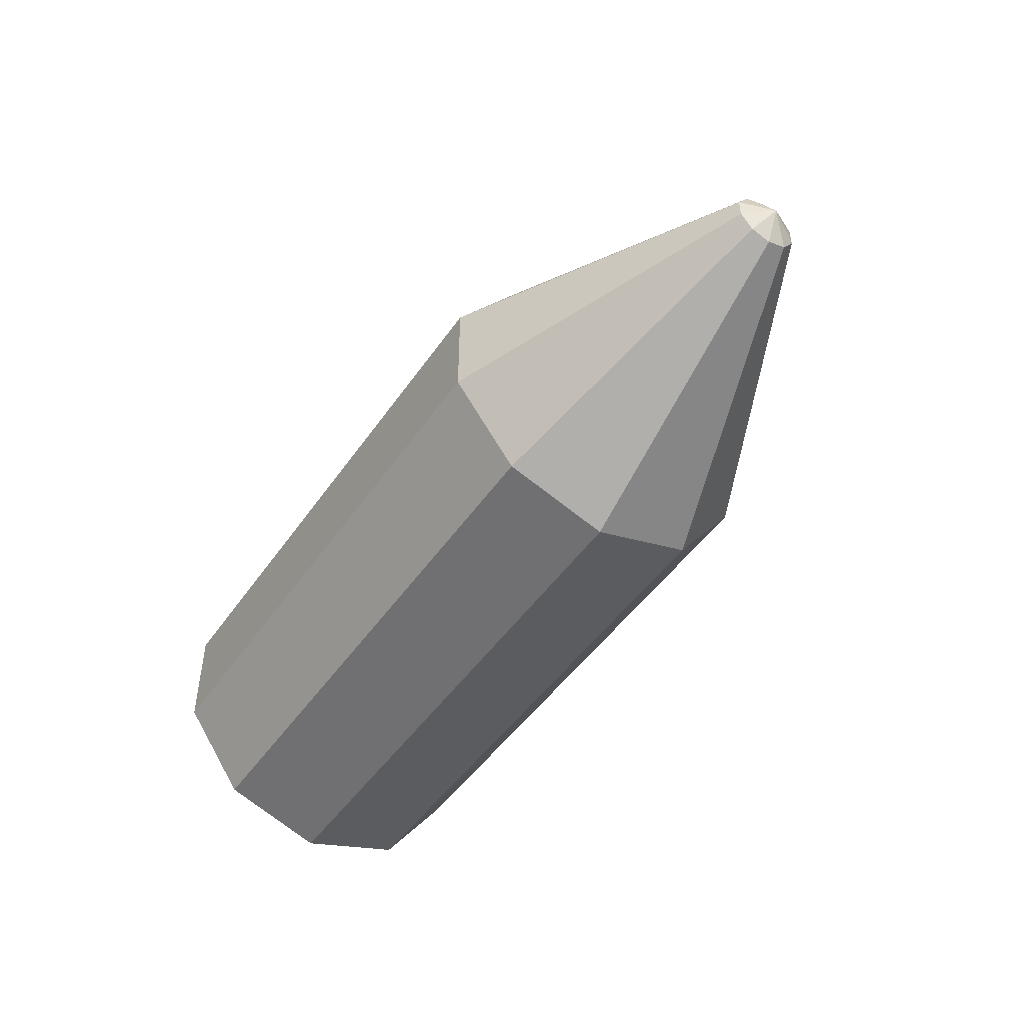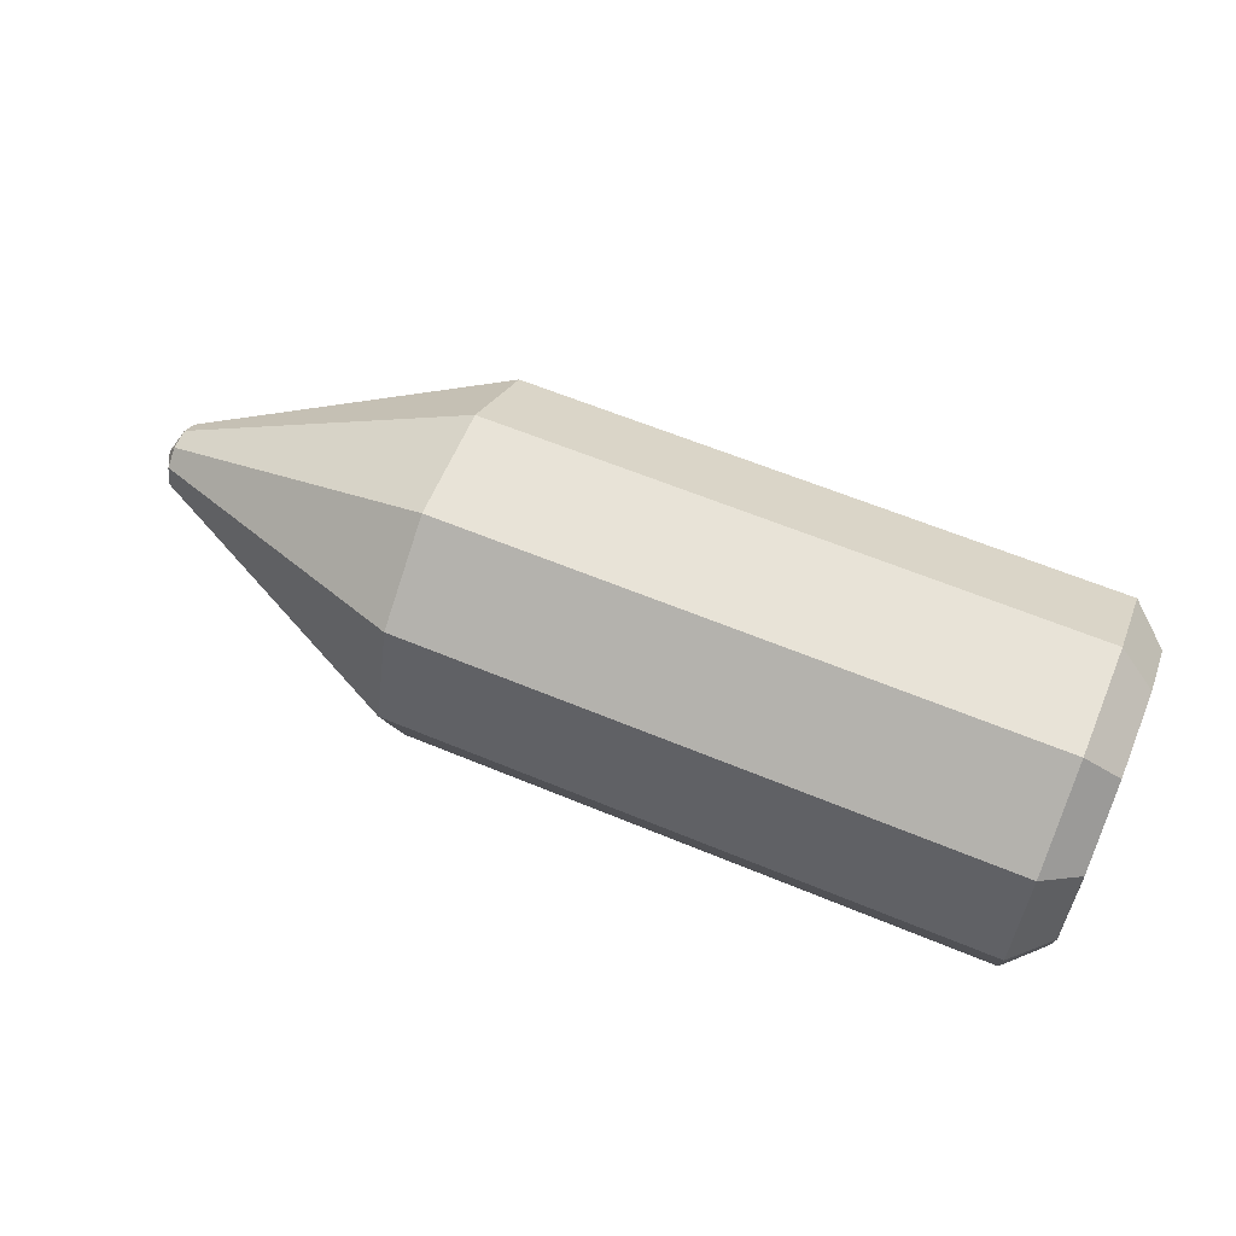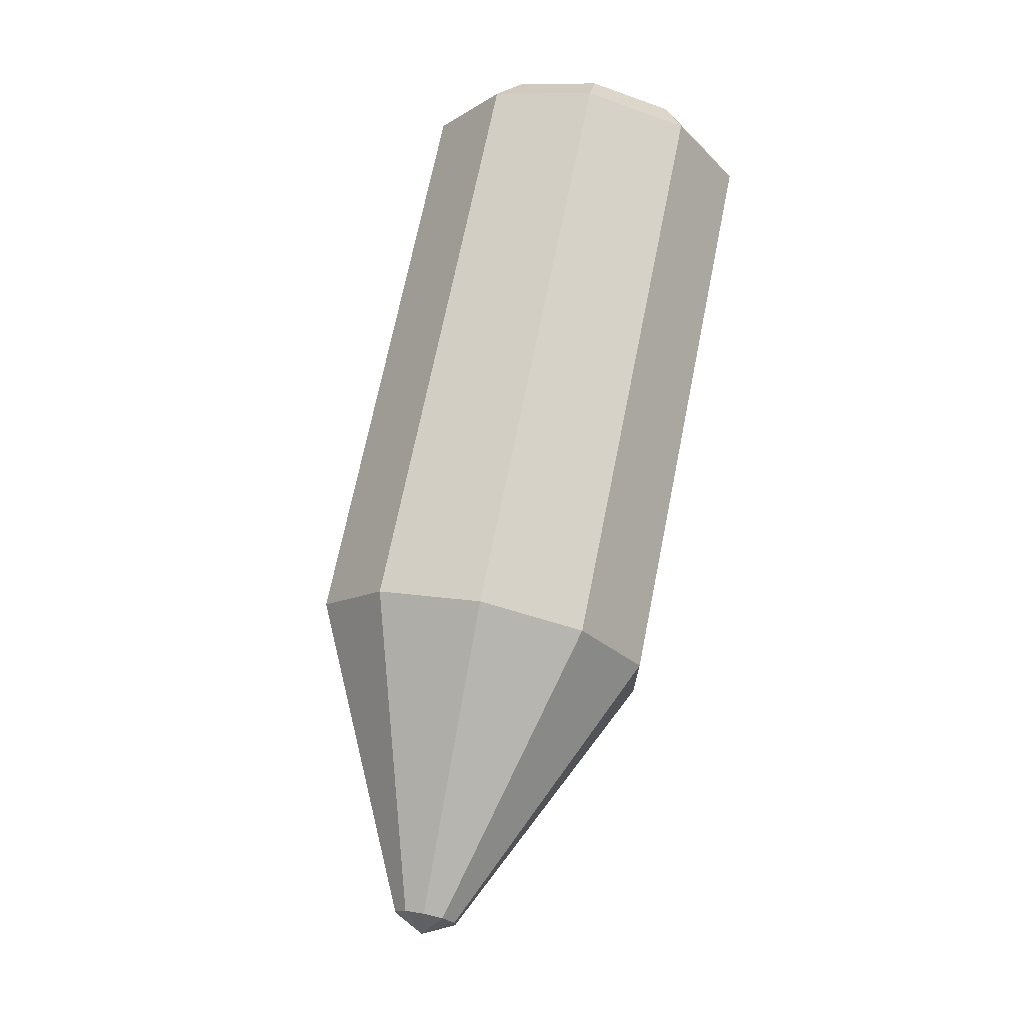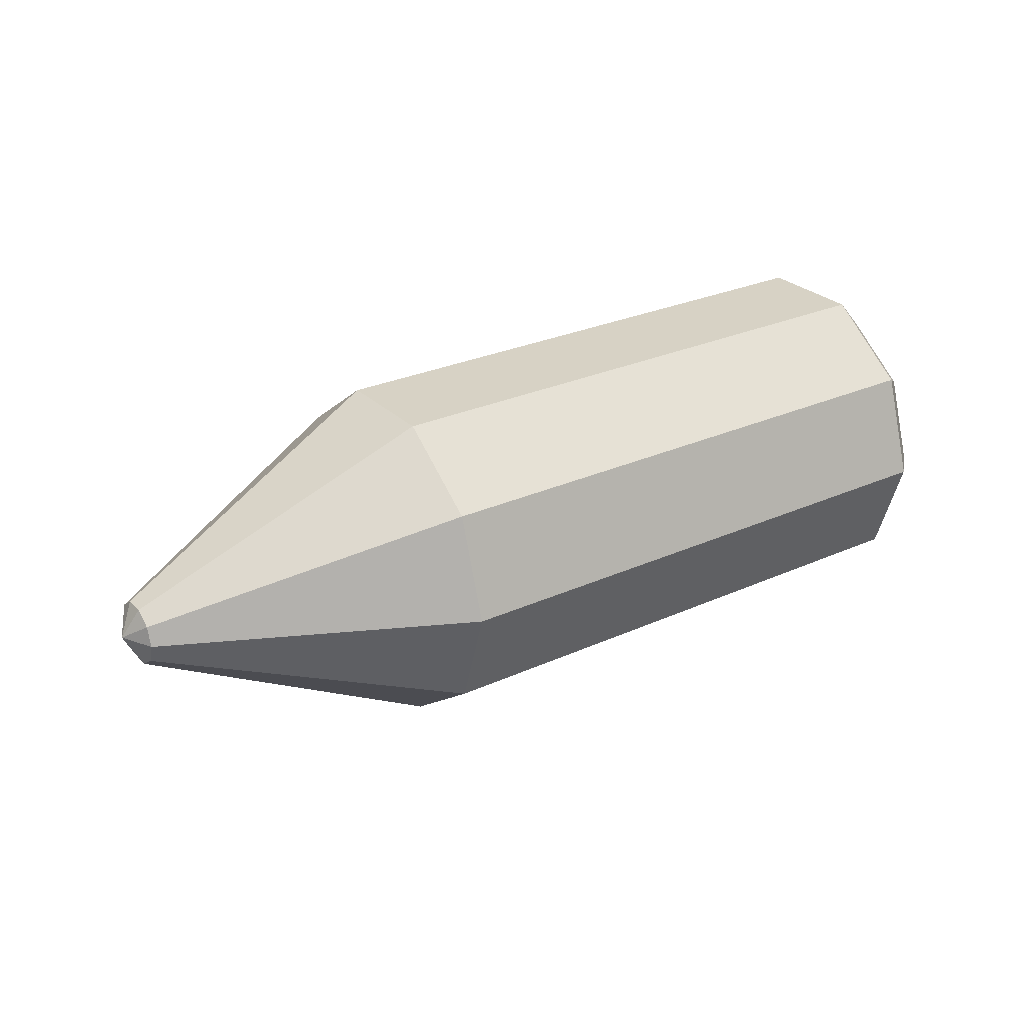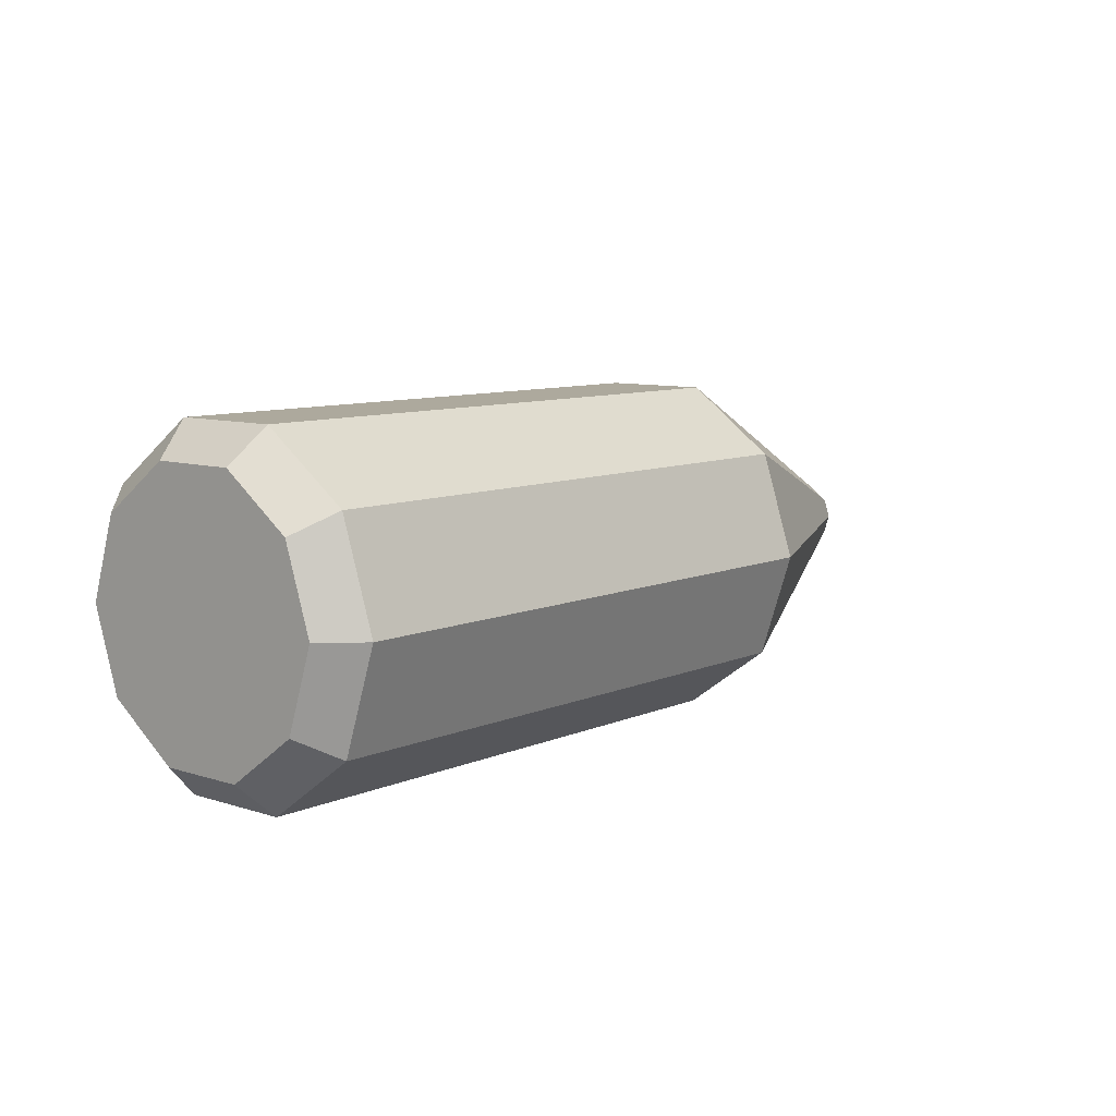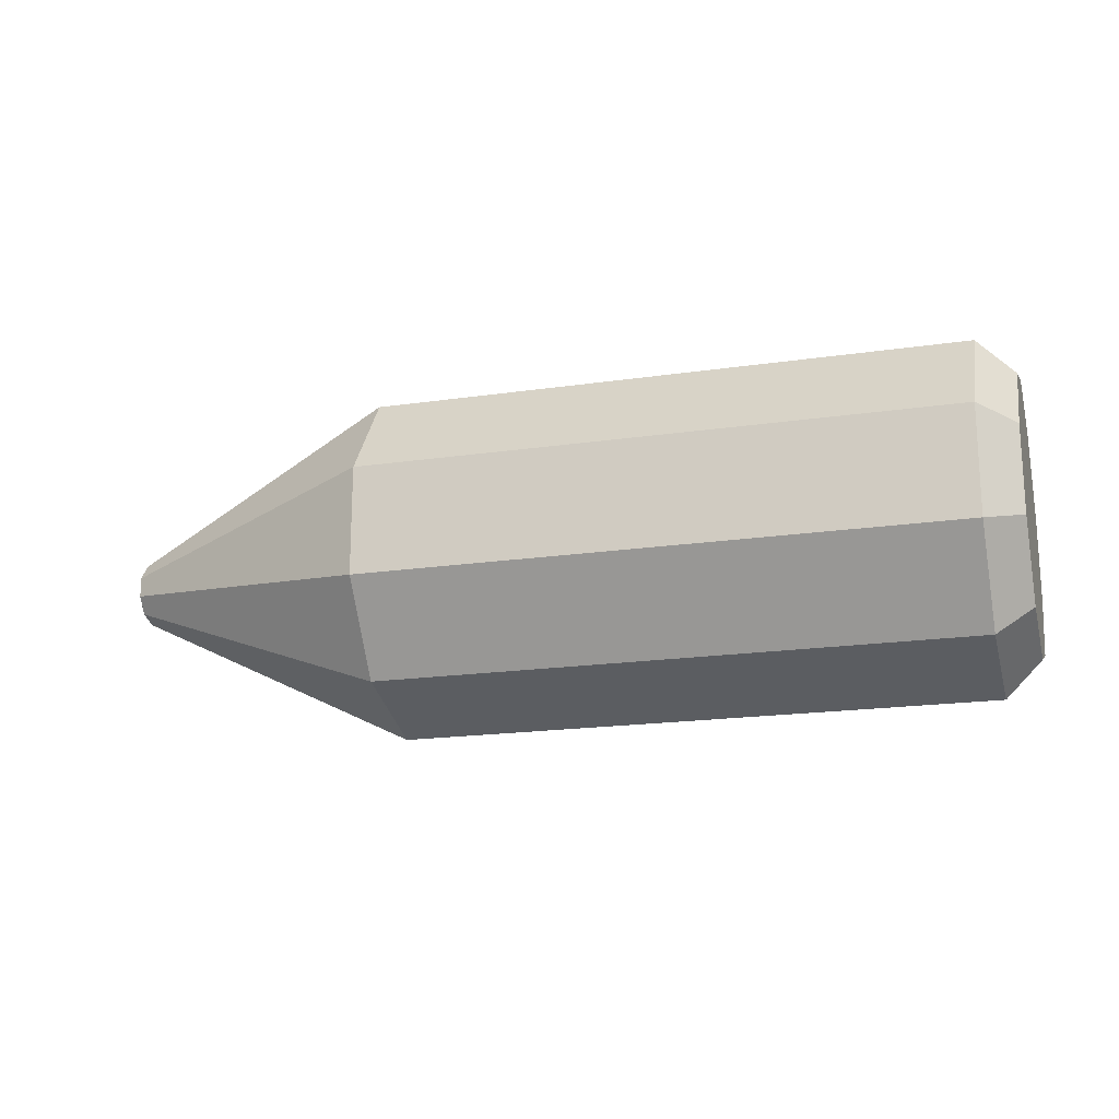
<metadata>
{"format":"obj","ext":"obj","renderer":"f3d","projection":"perspective","resolution":1024,"background":"white","views":[{"elev":-47.8,"azim":-123.0,"up":"+Z"},{"elev":61.8,"azim":22.9,"up":"+Y"},{"elev":70.5,"azim":-78.6,"up":"+Z"},{"elev":27.6,"azim":-34.8,"up":"+Y"},{"elev":8.8,"azim":130.8,"up":"+Y"},{"elev":-18.5,"azim":15.8,"up":"+Z"}]}
</metadata>
<code>
o Cylinder01
v -0 3e-05 0.03513
v -0 0.02021 0.02858
v -0 0.03268 0.01141
v 0 0.03268 -0.009813
v 0 0.02021 -0.02698
v 0 3e-05 -0.03354
v 0 -0.02015 -0.02698
v 0 -0.03263 -0.009813
v -0 -0.03263 0.01141
v -0 -0.02015 0.02858
v -0.008749 3e-05 0.04385
v -0.008749 0.02533 0.03562
v -0.008749 0.04097 0.0141
v -0.008749 0.04097 -0.01251
v -0.008749 0.02533 -0.03403
v -0.008749 3e-05 -0.04225
v -0.008749 -0.02527 -0.03403
v -0.008749 -0.04091 -0.01251
v -0.008749 -0.04091 0.0141
v -0.008749 -0.02527 0.03562
v -0.05952 3e-05 0.04385
v -0.05952 0.02533 0.03562
v -0.05952 0.04097 0.0141
v -0.05952 0.04097 -0.01251
v -0.05952 0.02533 -0.03403
v -0.05952 3e-05 -0.04225
v -0.05952 -0.02527 -0.03403
v -0.05952 -0.04091 -0.01251
v -0.05952 -0.04091 0.0141
v -0.05952 -0.02527 0.03562
v -0.1526 3e-05 0.04385
v -0.1526 0.02533 0.03562
v -0.1526 0.04097 0.0141
v -0.1526 0.04097 -0.01251
v -0.1526 0.02533 -0.03403
v -0.1526 3e-05 -0.04225
v -0.1526 -0.02527 -0.03403
v -0.1526 -0.04091 -0.01251
v -0.1526 -0.04091 0.0141
v -0.1526 -0.02527 0.03562
v -0.2236 3e-05 0.008756
v -0.2236 0.004708 0.007236
v -0.2236 0.007599 0.003257
v -0.2236 0.007599 -0.001662
v -0.2236 0.004708 -0.005642
v -0.2236 3e-05 -0.007162
v -0.2236 -0.004649 -0.005642
v -0.2236 -0.00754 -0.001662
v -0.2236 -0.00754 0.003257
v -0.2236 -0.004649 0.007236
v -0.2276 3e-05 0.000797
v 0 0.03268 -0.009813
v -0.008749 0.04097 -0.01251
v 0 0.03268 -0.009813
v -0.008749 0.04097 -0.01251
v -0.05952 0.04097 -0.01251
v -0.008749 0.04097 -0.01251
v -0.05952 0.04097 -0.01251
v -0.1526 0.04097 -0.01251
v -0.05952 0.04097 -0.01251
v -0.1526 0.04097 -0.01251
v -0.2236 0.007599 -0.001662
v -0.1526 0.04097 -0.01251
v -0.2236 3e-05 0.008756
v -0.2236 0.004708 0.007236
v -0.2236 0.004708 0.007236
v -0.2236 0.007599 0.003257
v -0.2236 0.007599 0.003257
v -0.2236 0.007599 -0.001662
v -0.2236 0.007599 -0.001662
v -0.2236 0.004708 -0.005642
v -0.2236 0.004708 -0.005642
v -0.2236 3e-05 -0.007162
v -0.2236 3e-05 -0.007162
v -0.2236 -0.004649 -0.005642
v -0.2236 -0.004649 -0.005642
v -0.2236 -0.00754 -0.001662
v -0.2236 -0.00754 -0.001662
v -0.2236 -0.00754 0.003257
v -0.2236 -0.00754 0.003257
v -0.2236 -0.004649 0.007236
v -0.2236 -0.004649 0.007236
v -0.2236 3e-05 0.008756
v -0 -0.03263 0.01141
v 0 -0.03263 -0.009813
v 0 -0.02015 -0.02698
v 0 -0.02015 -0.02698
v 0 3e-05 -0.03354
v 0 0.02021 -0.02698
v 0 0.02021 -0.02698
v 0 0.03268 -0.009813
v -0 0.03268 0.01141
v -0 0.03268 0.01141
v -0 0.02021 0.02858
v -0 3e-05 0.03513
v 0 0.02021 -0.02698
v -0 0.03268 0.01141
v -0 3e-05 0.03513
v 0 -0.02015 -0.02698
v 0 0.02021 -0.02698
v -0 3e-05 0.03513
v -0 -0.03263 0.01141
v 0 -0.02015 -0.02698
v -0 3e-05 0.03513
v -0 -0.02015 0.02858
v -0 -0.03263 0.01141
v -0 3e-05 0.03513
f 1 2 12
f 1 12 11
f 2 3 13
f 13 12 2
f 3 4 14
f 14 13 3
f 52 5 15
f 15 53 54
f 5 6 16
f 16 15 5
f 6 7 17
f 17 16 6
f 7 8 18
f 18 17 7
f 8 9 19
f 19 18 8
f 9 10 20
f 20 19 9
f 10 1 11
f 11 20 10
f 11 12 22
f 22 21 11
f 12 13 23
f 23 22 12
f 13 14 24
f 24 23 13
f 55 15 25
f 25 56 57
f 15 16 26
f 26 25 15
f 16 17 27
f 27 26 16
f 17 18 28
f 28 27 17
f 18 19 29
f 29 28 18
f 19 20 30
f 30 29 19
f 20 11 21
f 21 30 20
f 21 22 32
f 32 31 21
f 22 23 33
f 33 32 22
f 23 24 34
f 34 33 23
f 58 25 35
f 35 59 60
f 25 26 36
f 36 35 25
f 26 27 37
f 37 36 26
f 27 28 38
f 38 37 27
f 28 29 39
f 39 38 28
f 29 30 40
f 40 39 29
f 30 21 31
f 31 40 30
f 31 32 42
f 42 41 31
f 32 33 43
f 43 42 32
f 33 34 44
f 44 43 33
f 61 35 45
f 45 62 63
f 35 36 46
f 46 45 35
f 36 37 47
f 47 46 36
f 37 38 48
f 48 47 37
f 38 39 49
f 49 48 38
f 39 40 50
f 50 49 39
f 40 31 41
f 41 50 40
f 64 65 51
f 66 67 51
f 68 69 51
f 70 71 51
f 72 73 51
f 74 75 51
f 76 77 51
f 78 79 51
f 80 81 51
f 82 83 51
f 84 85 86
f 87 88 89
f 90 91 92
f 93 94 95
f 96 97 98
f 99 100 101
f 102 103 104
f 105 106 107

</code>
